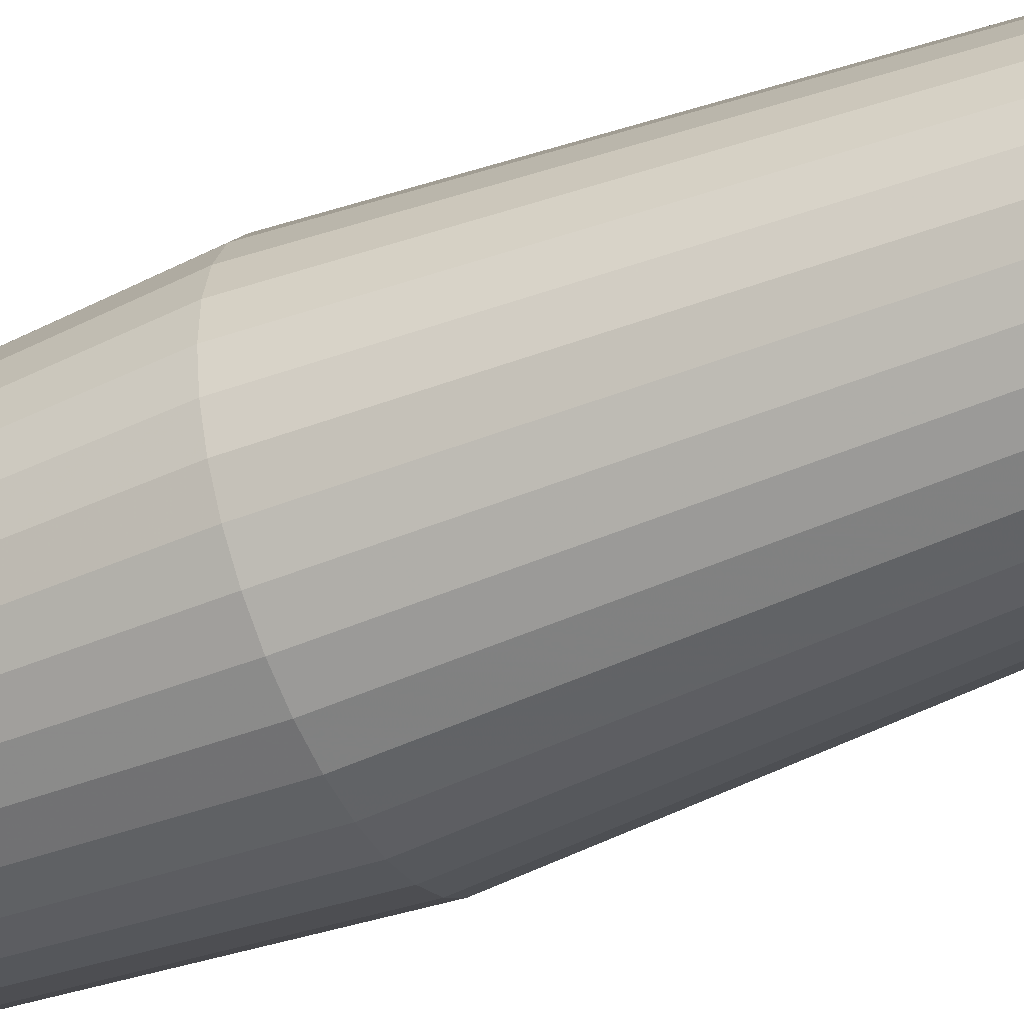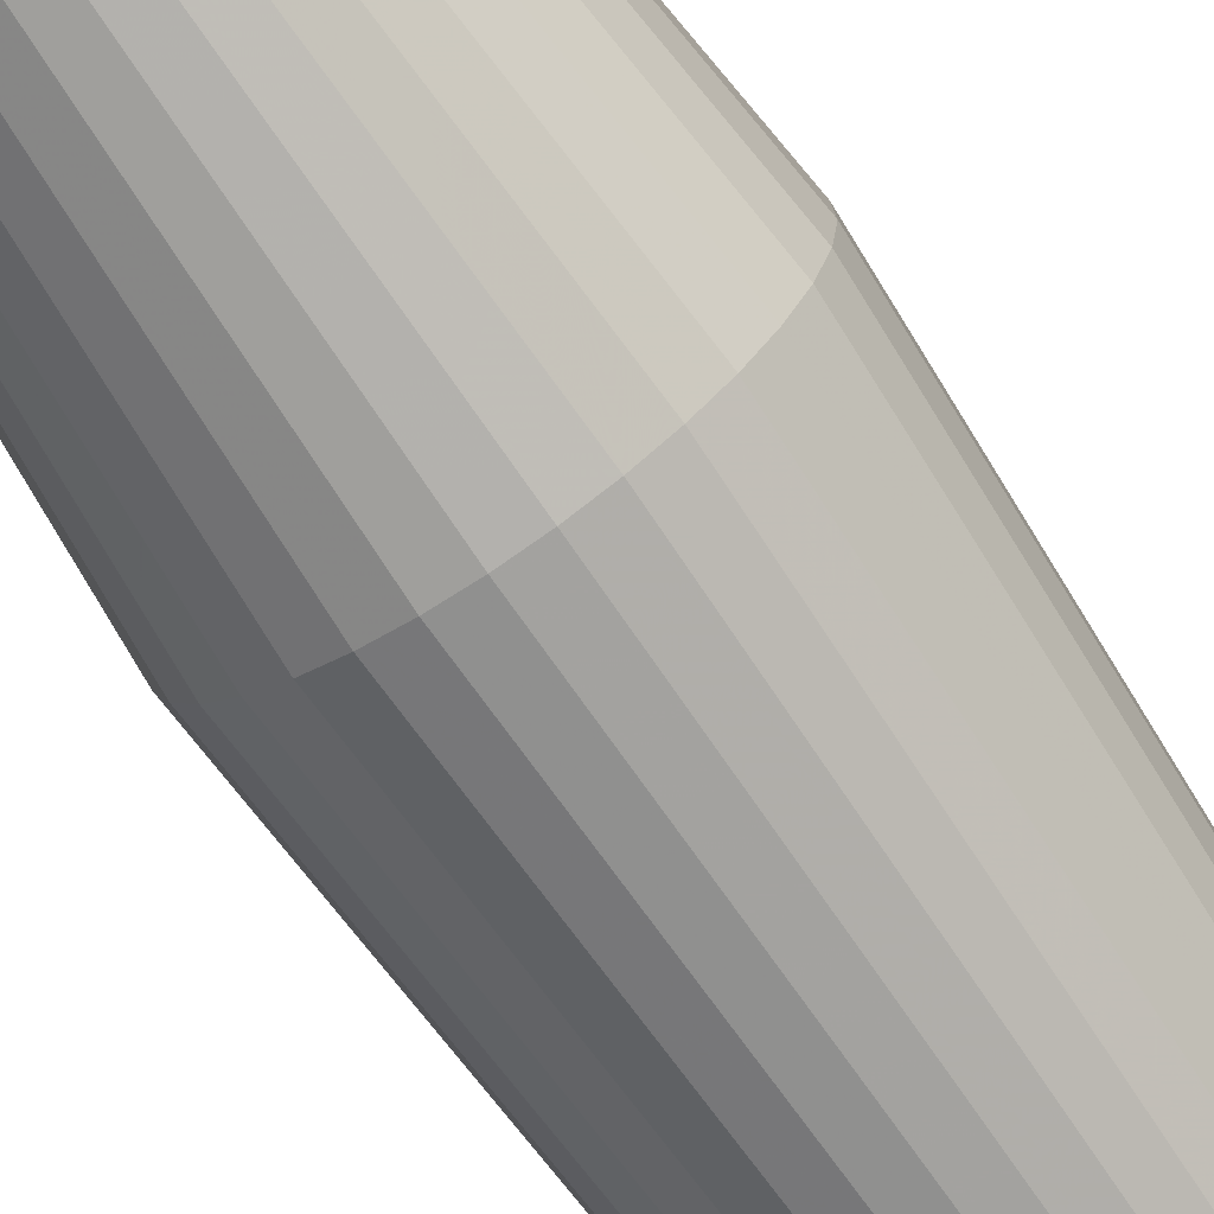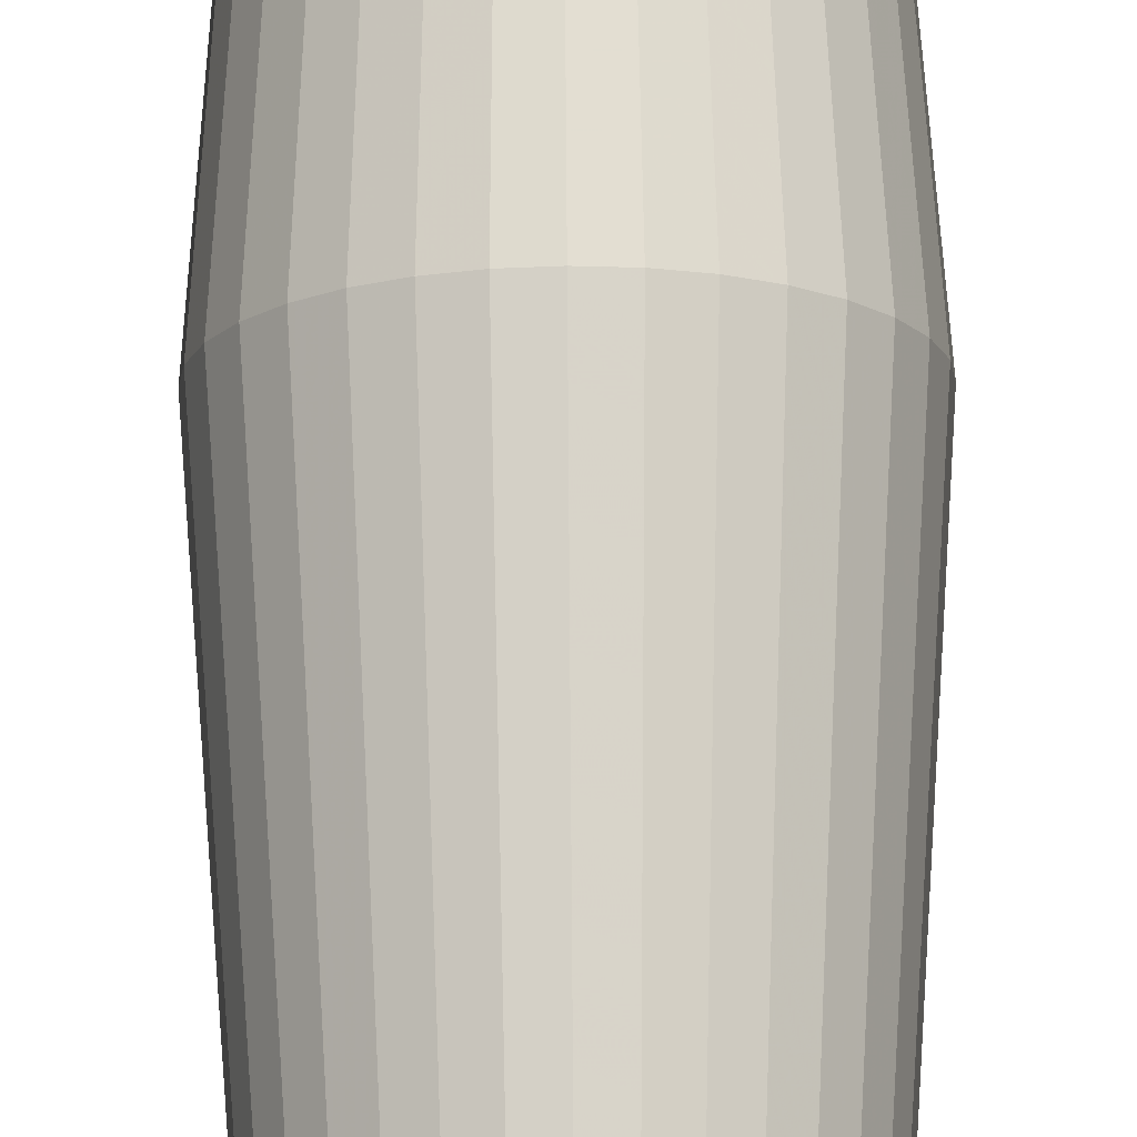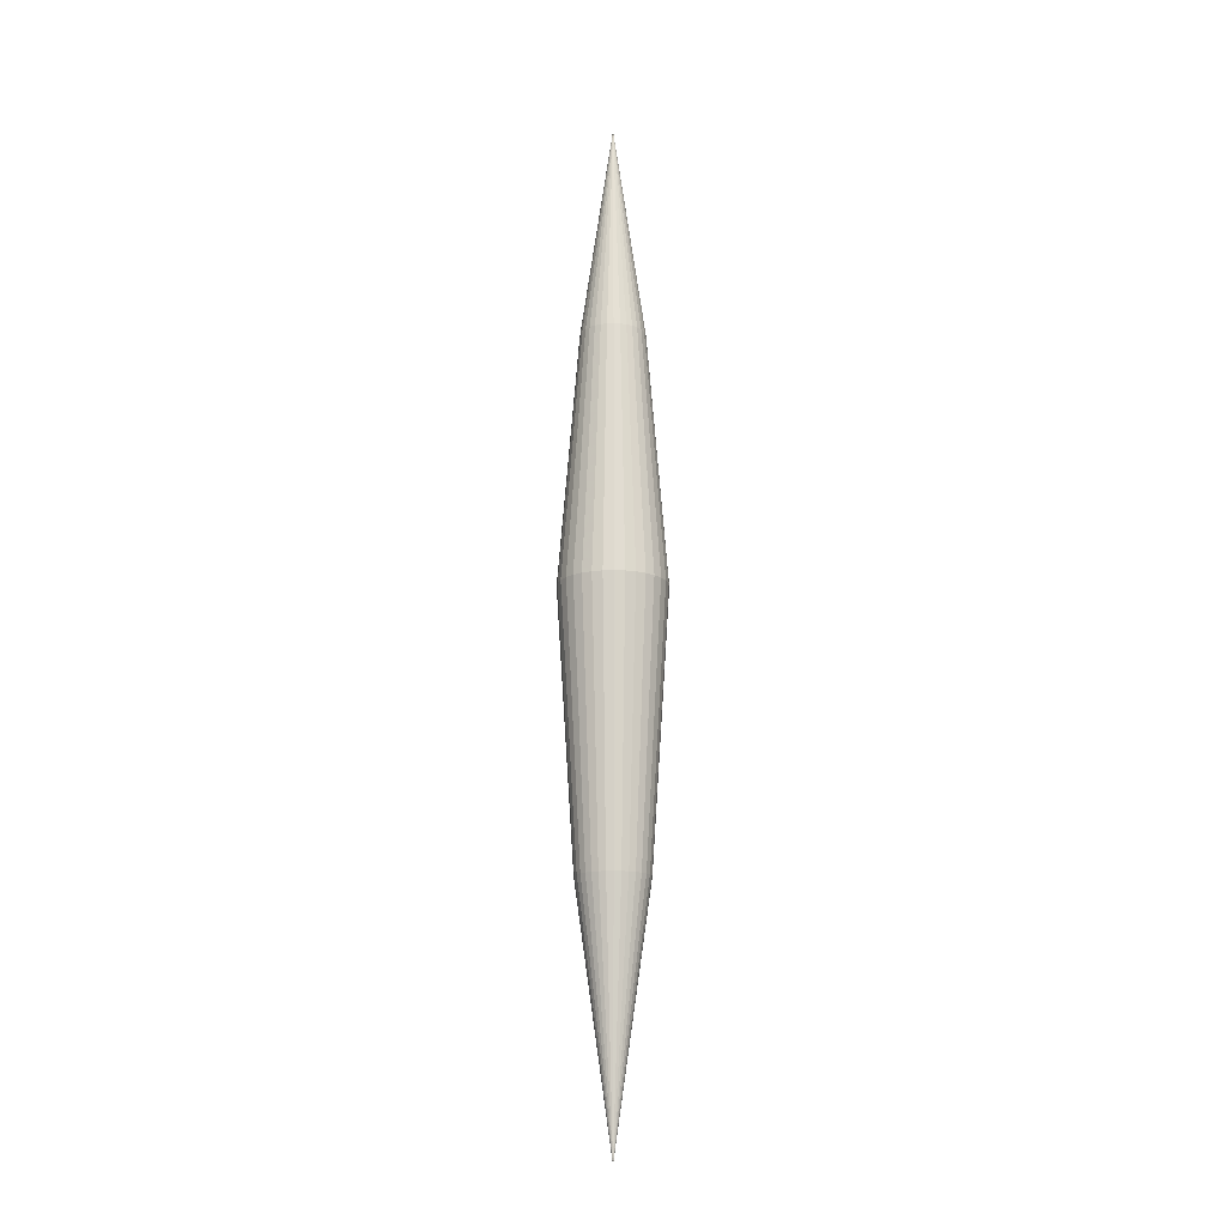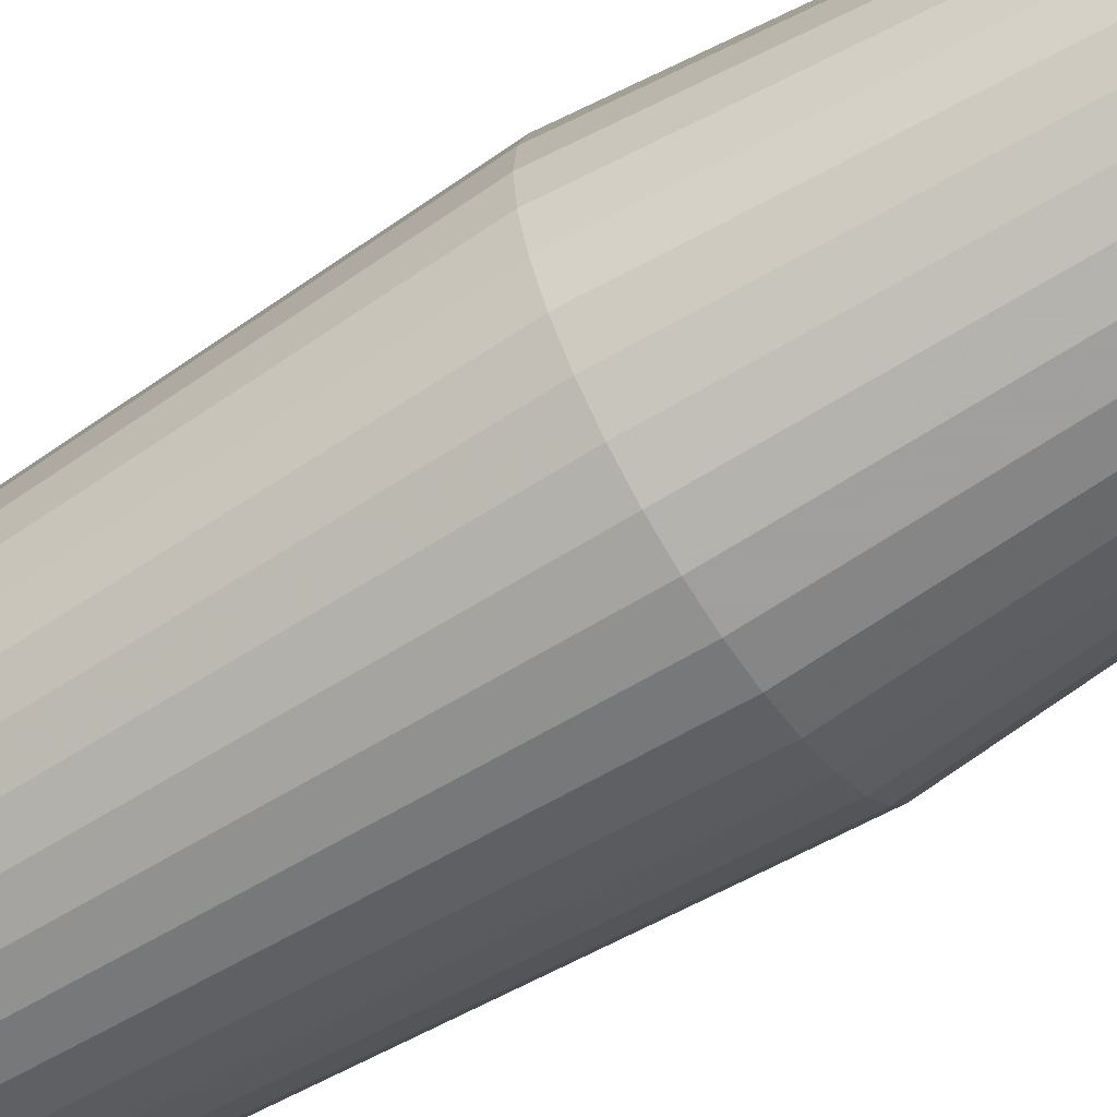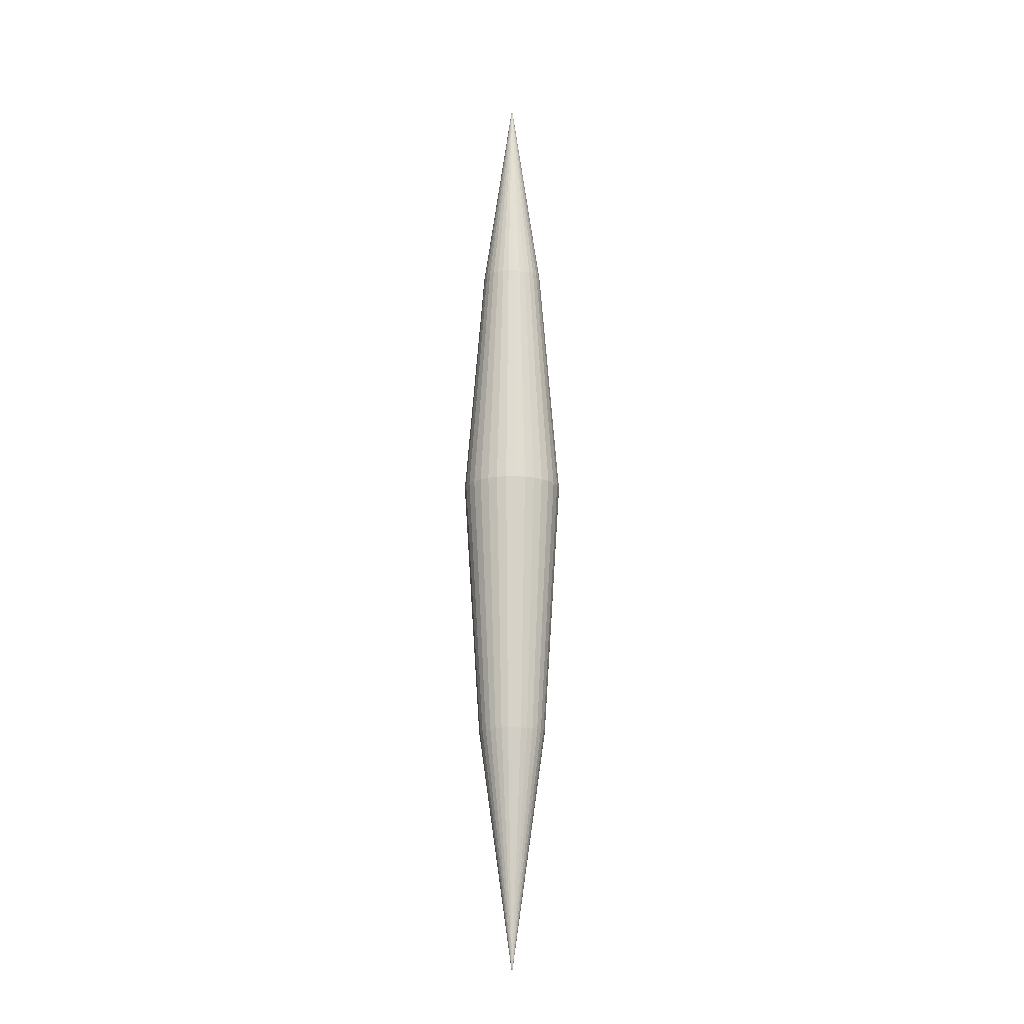
<metadata>
{"format":"obj","ext":"obj","renderer":"f3d","projection":"perspective","resolution":1024,"background":"white","views":[{"elev":-44.1,"azim":-63.7,"up":"+Z"},{"elev":-72.0,"azim":-145.7,"up":"+Z"},{"elev":73.3,"azim":-0.4,"up":"+Z"},{"elev":-15.5,"azim":122.7,"up":"+Y"},{"elev":-64.1,"azim":122.2,"up":"+Z"},{"elev":-15.6,"azim":141.9,"up":"+Y"}]}
</metadata>
<code>
o Cylinder
v 0 -2.656 -0.4581
v 0 0.8567 -0.6812
v 0.08936 -2.656 -0.4493
v 0.1329 0.8567 -0.6681
v 0.1753 -2.656 -0.4232
v 0.2607 0.8567 -0.6294
v 0.2545 -2.656 -0.3809
v 0.3785 0.8567 -0.5664
v 0.3239 -2.656 -0.3239
v 0.4817 0.8567 -0.4817
v 0.3809 -2.656 -0.2545
v 0.5664 0.8567 -0.3785
v 0.4232 -2.656 -0.1753
v 0.6294 0.8567 -0.2607
v 0.4493 -2.656 -0.08936
v 0.6681 0.8567 -0.1329
v 0.4581 -2.656 -0
v 0.6812 0.8567 -0
v 0.4493 -2.656 0.08936
v 0.6681 0.8567 0.1329
v 0.4232 -2.656 0.1753
v 0.6294 0.8567 0.2607
v 0.3809 -2.656 0.2545
v 0.5664 0.8567 0.3785
v 0.3239 -2.656 0.3239
v 0.4817 0.8567 0.4817
v 0.2545 -2.656 0.3809
v 0.3785 0.8567 0.5664
v 0.1753 -2.656 0.4232
v 0.2607 0.8567 0.6294
v 0.08936 -2.656 0.4493
v 0.1329 0.8567 0.6681
v -0 -2.656 0.4581
v -0 0.8567 0.6812
v -0.08936 -2.656 0.4493
v -0.1329 0.8567 0.6681
v -0.1753 -2.656 0.4232
v -0.2607 0.8567 0.6294
v -0.2545 -2.656 0.3809
v -0.3785 0.8567 0.5664
v -0.3239 -2.656 0.3239
v -0.4817 0.8567 0.4817
v -0.3809 -2.656 0.2545
v -0.5664 0.8567 0.3785
v -0.4232 -2.656 0.1753
v -0.6294 0.8567 0.2607
v -0.4493 -2.656 0.08936
v -0.6681 0.8567 0.1329
v -0.4581 -2.656 -1e-06
v -0.6812 0.8567 -1e-06
v -0.4493 -2.656 -0.08936
v -0.6681 0.8567 -0.1329
v -0.4232 -2.656 -0.1753
v -0.6294 0.8567 -0.2607
v -0.3809 -2.656 -0.2545
v -0.5664 0.8567 -0.3785
v -0.3239 -2.656 -0.3239
v -0.4817 0.8567 -0.4817
v -0.2545 -2.656 -0.3809
v -0.3785 0.8567 -0.5664
v -0.1753 -2.656 -0.4232
v -0.2607 0.8567 -0.6294
v -0.08936 -2.656 -0.4493
v -0.1329 0.8567 -0.6681
v 0 4.103 -0.4141
v 0.08079 4.103 -0.4062
v 0.1585 4.103 -0.3826
v 0.2301 4.103 -0.3443
v 0.2928 4.103 -0.2928
v 0.3443 4.103 -0.2301
v 0.3826 4.103 -0.1585
v 0.4062 4.103 -0.08079
v 0.4141 4.103 -0
v 0.4062 4.103 0.08079
v 0.3826 4.103 0.1585
v 0.3443 4.103 0.2301
v 0.2928 4.103 0.2928
v 0.2301 4.103 0.3443
v 0.1585 4.103 0.3826
v 0.08079 4.103 0.4062
v -0 4.103 0.4141
v -0.08079 4.103 0.4062
v -0.1585 4.103 0.3826
v -0.2301 4.103 0.3443
v -0.2928 4.103 0.2928
v -0.3443 4.103 0.2301
v -0.3826 4.103 0.1585
v -0.4062 4.103 0.08079
v -0.4141 4.103 -1e-06
v -0.4062 4.103 -0.08079
v -0.3826 4.103 -0.1585
v -0.3443 4.103 -0.2301
v -0.2928 4.103 -0.2928
v -0.2301 4.103 -0.3443
v -0.1585 4.103 -0.3826
v -0.08079 4.103 -0.4062
v 0 -5.907 -0
v 0 6.95 -0
f 1 3 4 2
f 3 5 6 4
f 5 7 8 6
f 7 9 10 8
f 9 11 12 10
f 11 13 14 12
f 13 15 16 14
f 15 17 18 16
f 17 19 20 18
f 19 21 22 20
f 21 23 24 22
f 23 25 26 24
f 25 27 28 26
f 27 29 30 28
f 29 31 32 30
f 31 33 34 32
f 33 35 36 34
f 35 37 38 36
f 37 39 40 38
f 39 41 42 40
f 41 43 44 42
f 43 45 46 44
f 45 47 48 46
f 47 49 50 48
f 49 51 52 50
f 51 53 54 52
f 53 55 56 54
f 55 57 58 56
f 57 59 60 58
f 59 61 62 60
f 62 95 94 60
f 63 1 2 64
f 61 63 64 62
f 17 97 19
f 40 84 83 38
f 4 66 65 2
f 18 73 72 16
f 46 87 86 44
f 24 76 75 22
f 52 90 89 50
f 8 68 67 6
f 30 79 78 28
f 58 93 92 56
f 36 82 81 34
f 14 71 70 12
f 64 96 95 62
f 42 85 84 40
f 20 74 73 18
f 48 88 87 46
f 26 77 76 24
f 54 91 90 52
f 10 69 68 8
f 32 80 79 30
f 60 94 93 58
f 38 83 82 36
f 16 72 71 14
f 2 65 96 64
f 44 86 85 42
f 22 75 74 20
f 50 89 88 48
f 6 67 66 4
f 28 78 77 26
f 56 92 91 54
f 12 70 69 10
f 34 81 80 32
f 39 97 41
f 61 97 63
f 11 97 13
f 33 97 35
f 55 97 57
f 27 97 29
f 5 97 7
f 49 97 51
f 21 97 23
f 43 97 45
f 15 97 17
f 1 97 3
f 37 97 39
f 59 97 61
f 31 97 33
f 9 97 11
f 53 97 55
f 25 97 27
f 3 97 5
f 47 97 49
f 19 97 21
f 41 97 43
f 63 97 1
f 13 97 15
f 35 97 37
f 57 97 59
f 29 97 31
f 7 97 9
f 51 97 53
f 23 97 25
f 45 97 47
f 94 98 93
f 83 98 82
f 72 98 71
f 92 98 91
f 70 98 69
f 81 98 80
f 90 98 89
f 68 98 67
f 79 98 78
f 88 98 87
f 66 98 65
f 77 98 76
f 65 98 96
f 86 98 85
f 75 98 74
f 95 98 94
f 84 98 83
f 73 98 72
f 93 98 92
f 82 98 81
f 71 98 70
f 91 98 90
f 69 98 68
f 80 98 79
f 89 98 88
f 67 98 66
f 78 98 77
f 87 98 86
f 76 98 75
f 96 98 95
f 85 98 84
f 74 98 73

</code>
